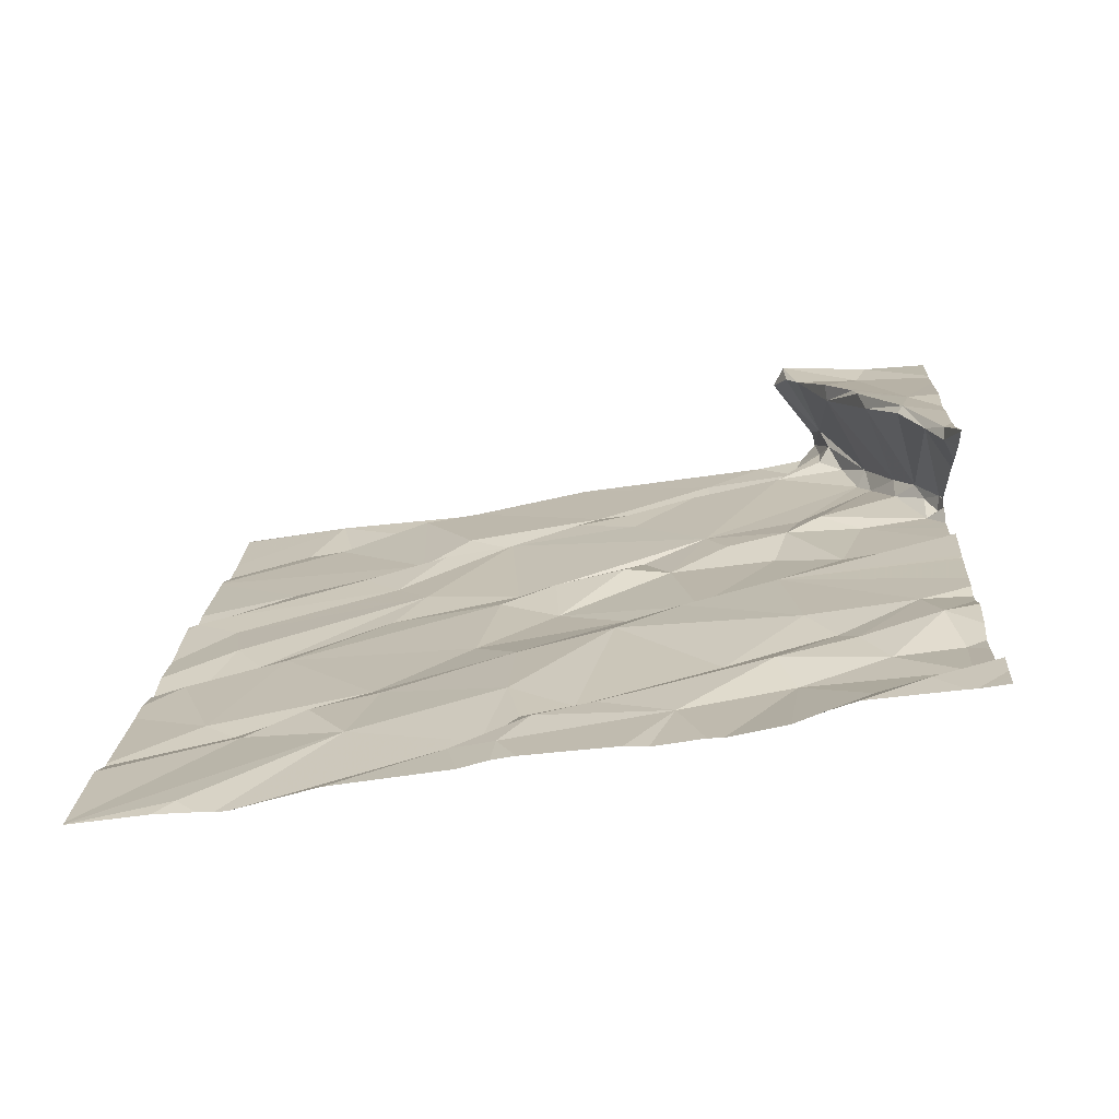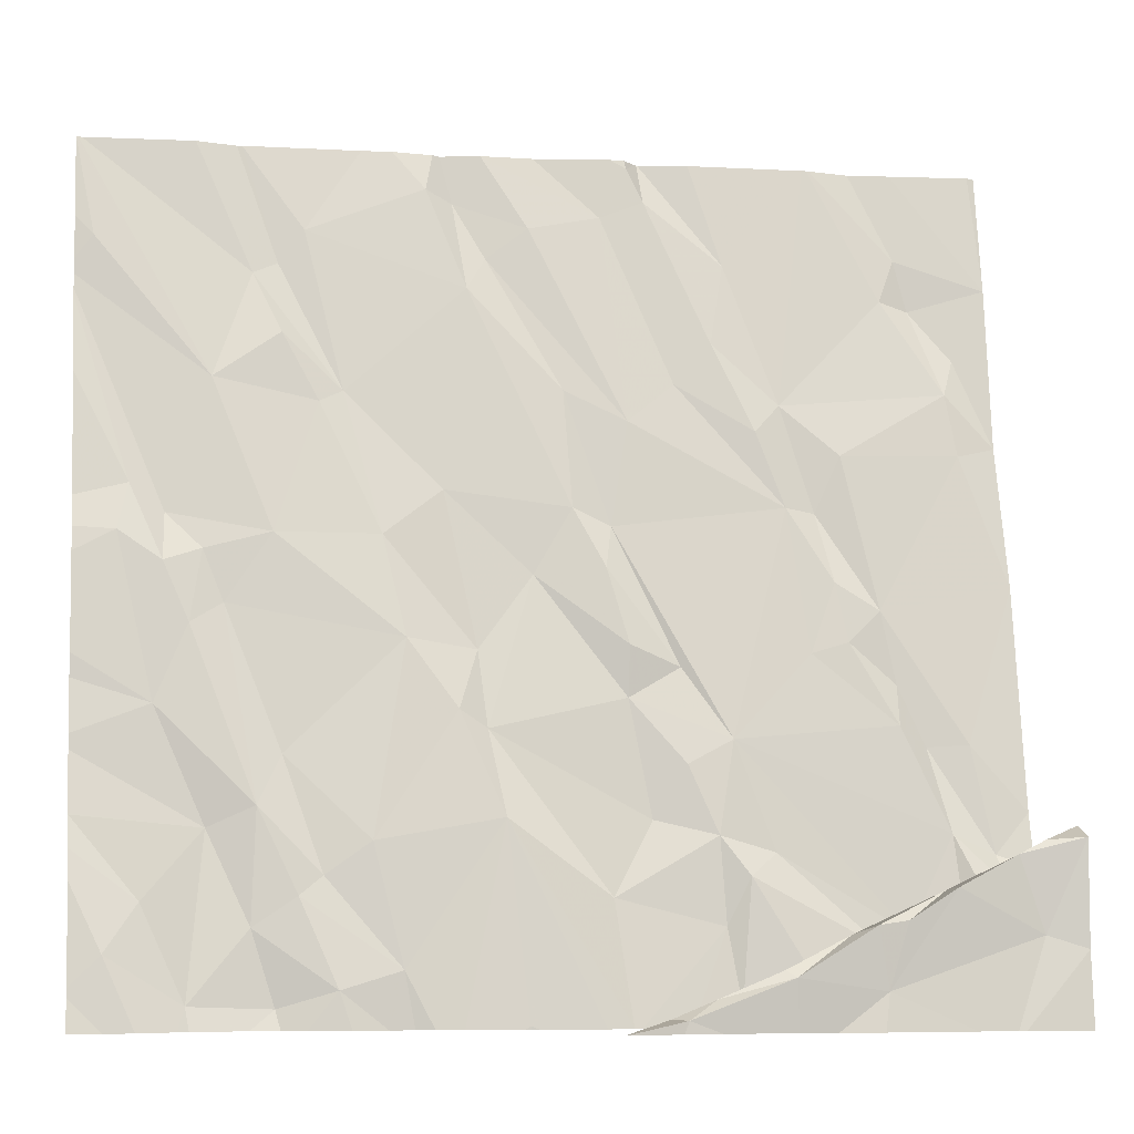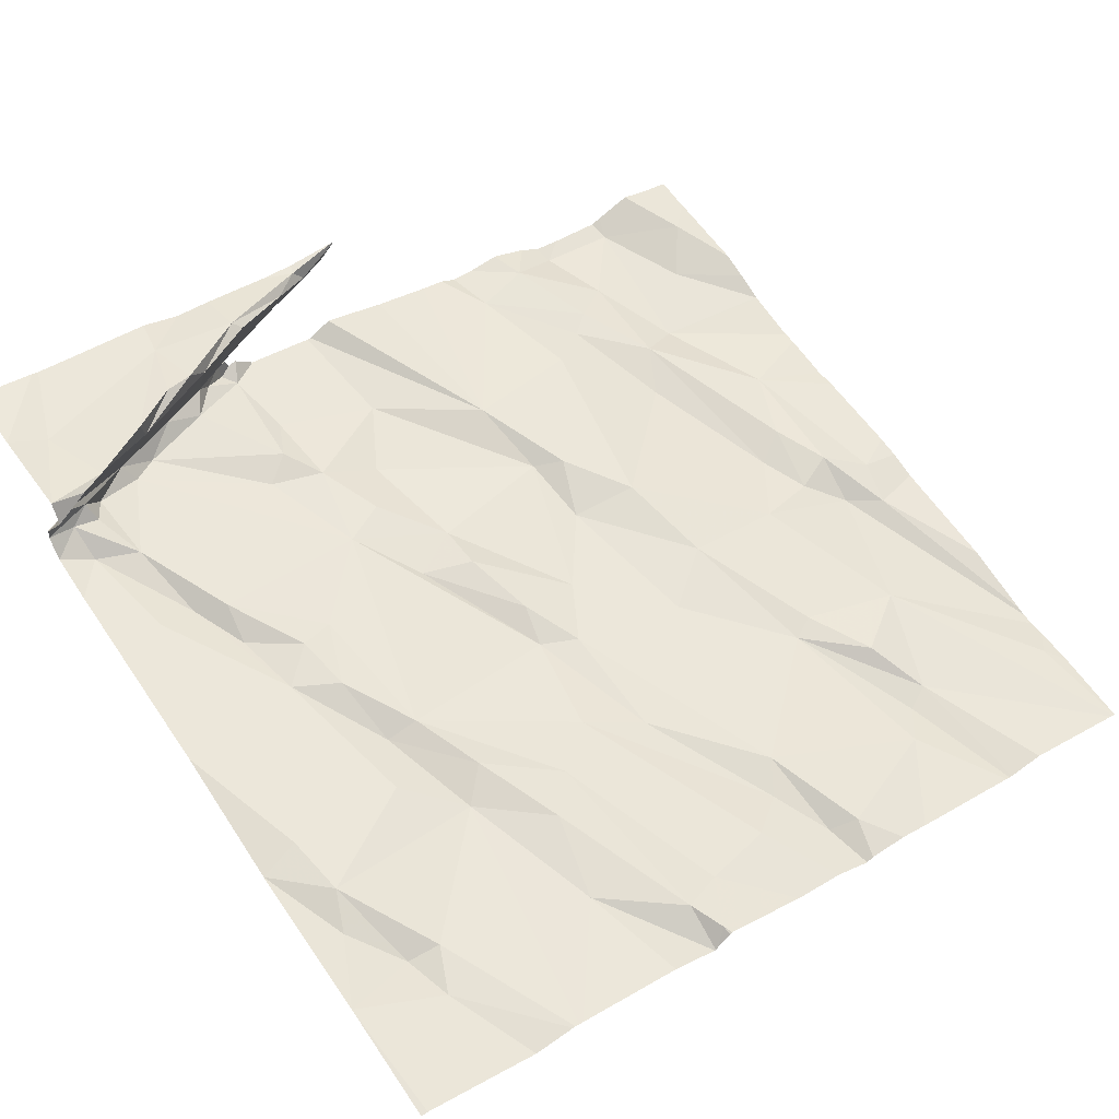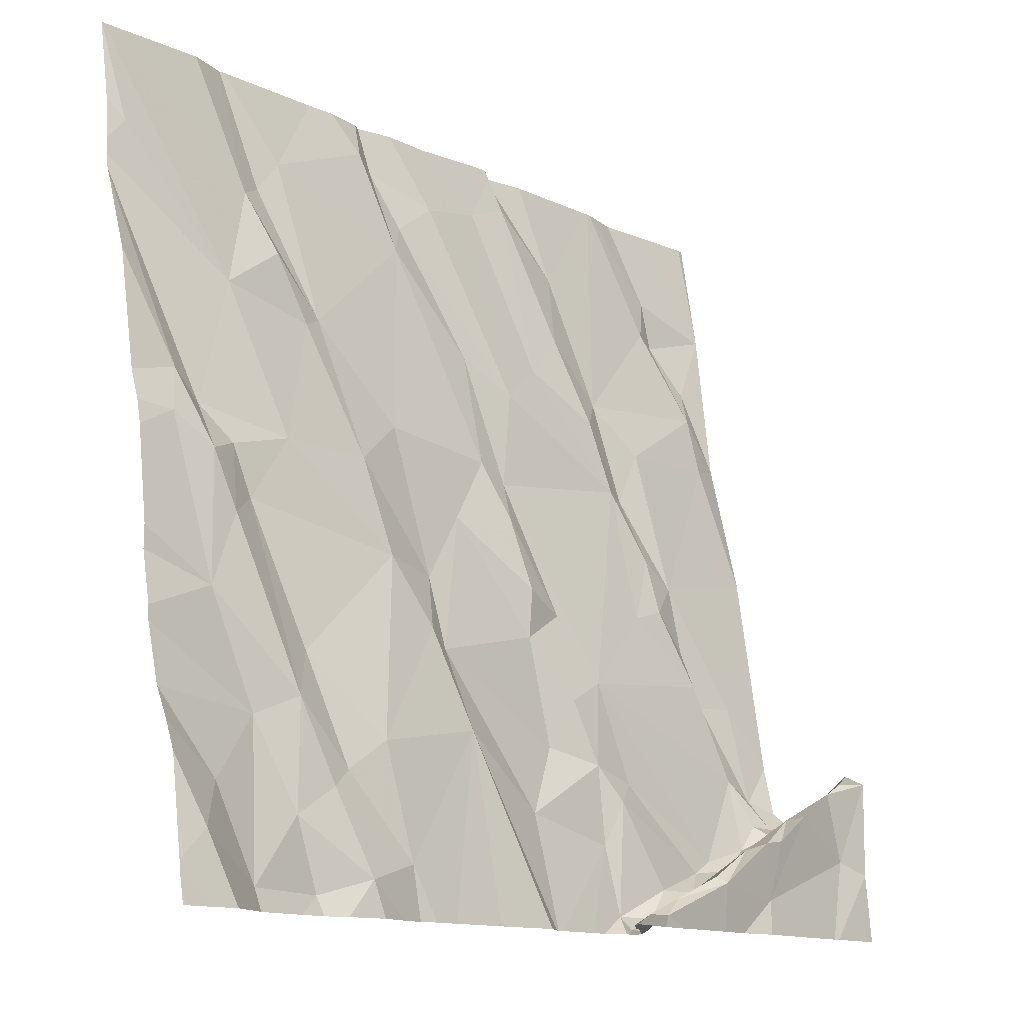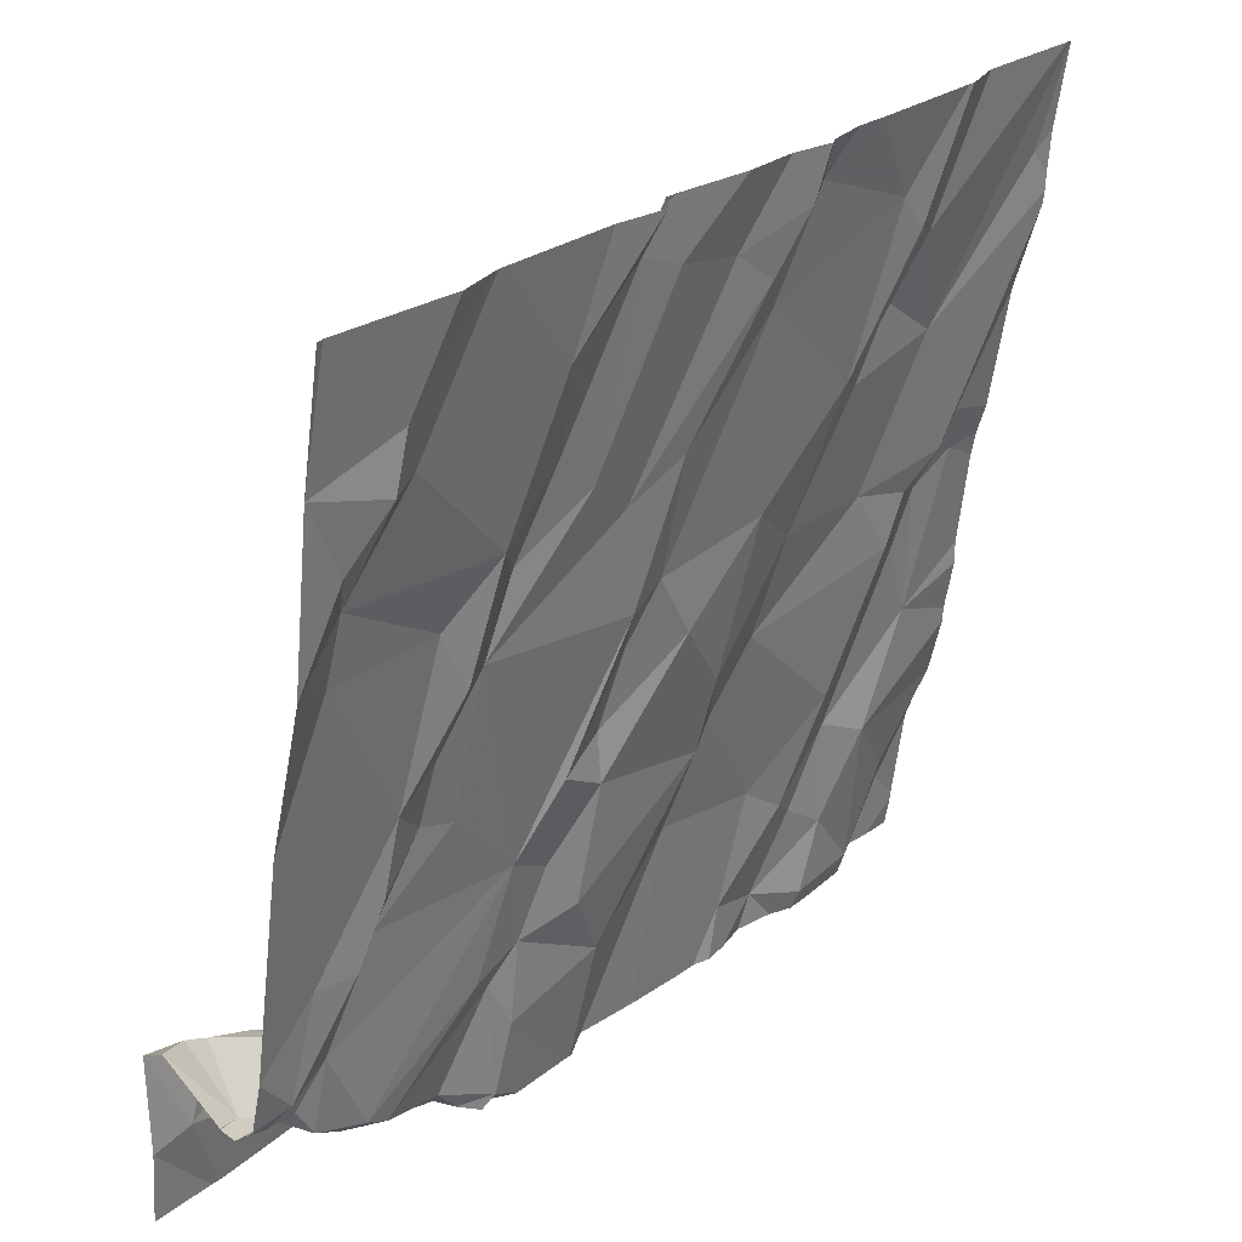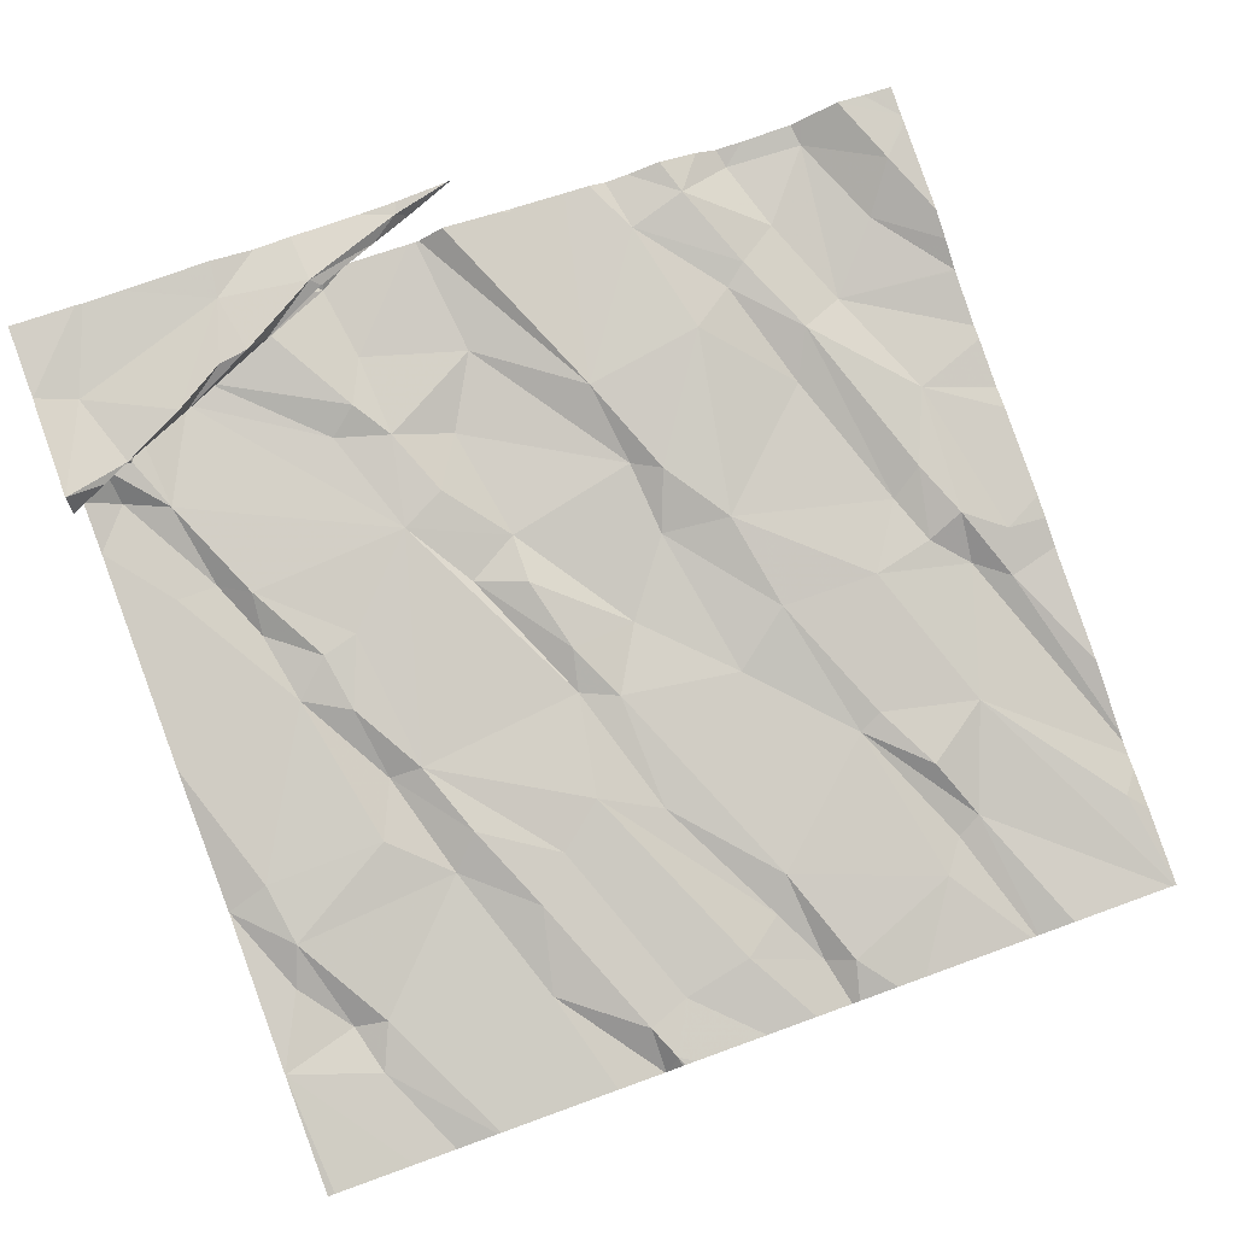
<metadata>
{"format":"obj","ext":"obj","renderer":"f3d","projection":"perspective","resolution":1024,"background":"white","views":[{"elev":12.1,"azim":-86.5,"up":"+Z"},{"elev":-7.3,"azim":-14.6,"up":"+Y"},{"elev":51.3,"azim":145.4,"up":"+Z"},{"elev":-13.1,"azim":-52.8,"up":"+Y"},{"elev":27.9,"azim":125.9,"up":"+Y"},{"elev":79.0,"azim":160.1,"up":"+Z"}]}
</metadata>
<code>
v -119.3 221.2 500
v -118.4 221.2 500
v -118 219.5 500.6
v -118.7 221.2 500
v -119.7 221.2 499.9
v -118.3 219.3 500.6
v -118.3 221.2 500
v -119.1 219.3 500.3
v -118.4 221.2 500
v -119.2 221.2 500
v -118.9 221.2 500
v -118.6 219.3 500.4
v -119.7 221.2 499.9
v -118.6 219.3 500.3
v -118.6 219.4 500.3
v -119.8 221.2 499.9
v -118.4 221.2 500
v -118.8 221.2 500
v -118.2 221.2 500.1
v -119.4 221.2 500
v -119.3 221.2 500
v -118.8 221.2 500
v -120 221.2 499.9
v -119.4 221.2 500
v -118.6 219.4 500.6
v -118.6 219.4 500.4
v -119 221.2 500
v -119.4 219.5 500.2
v -119.8 219.4 500.2
v -119.6 219.4 500.2
v -119.7 221.2 499.9
v -120 221.2 499.9
v -118.5 219.3 500.6
v -119.2 219.8 500.2
v -118.9 219.4 500.5
v -118.8 221.2 500
v -119.2 221.2 500
v -118.7 219.4 500.3
v -119.5 219.4 500.3
v -118.9 219.4 500.6
v -118.8 219.4 500.5
v -118.4 219.4 500.6
v -118 219.7 500.6
v -118.1 219.7 500.6
v -118 219.7 500.5
v -118.1 219.5 500.6
v -118.1 219.9 500.3
v -118 219.8 500.3
v -118 219.7 500.3
v -118.1 219.7 500.3
v -118.1 219.6 500.4
v -118 219.6 500.4
v -118 219.6 500.4
v -118.7 219.5 500.3
v -119.7 219.5 500.2
v -119.8 219.7 500.1
v -118.7 219.3 500.4
v -120 219.5 500.2
v -118.6 219.6 500.3
v -118 219.6 500.4
v -118.3 219.5 500.3
v -118.6 219.7 500.3
v -118.7 219.9 500.2
v -118.7 219.3 500.3
v -118.7 219.3 500.3
v -119.9 220 500.1
v -119.7 219.8 500.2
v -119.7 220.2 500.1
v -119.6 219.9 500.1
v -119.4 219.7 500.2
v -119.5 219.6 500.2
v -118.9 219.6 500.2
v -119.2 220 500.2
v -118.2 219.9 500.3
v -118.3 220.1 500.2
v -118.3 220.2 500.2
v -118.2 219.7 500.6
v -119.8 220.2 500.1
v -118.5 219.4 500.3
v -118.4 219.5 500.3
v -118.3 219.6 500.5
v -118.3 219.5 500.4
v -118.2 219.7 500.3
v -118.1 219.6 500.4
v -118.2 219.6 500.3
v -119.6 219.6 500.2
v -119.9 219.6 500.2
v -120 219.8 500.1
v -118.7 219.7 500.3
v -118.4 219.4 500.4
v -118.1 219.6 500.4
v -118.7 219.5 500.6
v -118.5 219.5 500.6
v -118.5 219.5 500.6
v -118.1 219.6 500.4
v -118.3 220 500.3
v -118.8 219.9 500.2
v -118.8 219.8 500.2
v -118.5 220.1 500.2
v -118.9 220 500.2
v -118.9 220.1 500.2
v -119.4 220.1 500.2
v -119.1 220.3 500.1
v -119.1 219.3 500.3
v -119.2 220 500.2
v -119.2 220.1 500.1
v -118.4 219.6 500.6
v -118.3 219.6 500.6
v -118.8 220.1 500.2
v -118 220.3 500.2
v -118.4 220.3 500.2
v -119.9 220.3 500.1
v -119.8 220.4 500
v -119.8 220.3 500.1
v -119.8 220.7 500
v -119.5 220.7 500.1
v -119.6 220.4 500.1
v -119.5 220.7 500
v -119.3 220.5 500.1
v -119.4 220.4 500.1
v -119.2 220.9 500
v -119.6 220.8 500
v -118.1 220.7 500.2
v -118.5 220.7 500.1
v -118.3 220.9 500.1
v -118 219.3 500.6
v -119.9 220.5 500
v -118.7 219.3 500.3
v -119.1 219.3 500.3
v -119.7 220.9 500
v -119.9 220.4 500.1
v -118.9 220.3 500.2
v -118.4 220.1 500.2
v -118.5 220.4 500.2
v -118.9 220.4 500.1
v -118.4 220.4 500.2
v -118.4 220.6 500.2
v -118.9 220.6 500.1
v -118.8 220.7 500.1
v -118.1 220.6 500.2
v -118 220.6 500.2
v -118.6 220.6 500.2
v -118.7 220.8 500.1
v -119 220.7 500.1
v -118 221 500.1
v -118.1 220.8 500.1
v -118.6 221 500.1
v -119 220.4 500.1
v -119.2 221 500
v -119.1 219.3 500.3
v -118.2 220.9 500.1
v -120 221 500
v -120 219.3 500.2
v -118.2 219.3 500.6
v -118.2 221 500.1
v -119.1 221.1 500
v -118.9 221.1 500
v -118.8 221.1 500
v -119.2 221.1 500
v -119.3 221.2 500
v -118.8 221.2 500
v -119.5 221 500
v -119.6 221 500
v -120 219.4 500.2
v -120 219.4 500.2
v -118.8 221.2 500
v -120 219.4 500.2
v -120 219.6 500.2
v -120 220 500.1
v -120 219.9 500.1
v -120 219.8 500.1
v -120 219.7 500.2
v -120 219.8 500.1
v -120 219.8 500.1
v -120 219.9 500.1
v -120 220.9 500
v -120 220.7 500
v -120 220.9 499.9
v -120 220.4 500.1
v -120 220.4 500
v -120 220.3 500.1
v -120 220.9 499.9
v -120 220.1 500.1
v -120 221.1 499.9
v -120 221 499.9
v -119.3 219.3 500.3
v -119.3 219.3 500.3
v -119.8 219.3 500.2
v -119.7 219.3 500.2
v -119.1 219.3 500.3
v -119.2 219.3 500.3
v -118.9 219.3 500.5
v -119 219.3 500.5
v -119.8 219.3 500.2
v -118.7 219.3 500.3
v -118.7 219.3 500.3
v -119.5 219.3 500.3
v -119.6 219.3 500.2
v -119.4 219.3 500.3
v -118.8 219.3 500.6
v -118.9 219.3 500.6
v -119.6 219.3 500.2
v -118.8 219.3 500.5
v -119 219.3 500.6
v -118.9 219.3 500.5
v -119 219.3 500.6
v -118.6 219.3 500.6
v -118.2 219.3 500.6
v -118.8 219.3 500.3
v -119.9 219.3 500.3
v -118.6 219.3 500.6
v -118.9 219.3 500.3
v -118.9 219.3 500.3
v -119 219.3 500.3
v -118.9 219.3 500.3
v -120 219.3 500.2
v -120 219.3 500.2
v -120 219.3 500.2
v -118.4 221.2 500
v -118 221.2 500.1
v -118 221.2 500.1
v -118.8 221.2 500
v -120 221.2 499.9
v -120 221.2 499.9
v -120 221.2 499.9
v -120 221.2 499.9
v -120 221.2 499.9
f 165 164 216
f 12 14 128
f 12 15 14
f 227 115 32
f 226 130 16
f 30 29 188
f 225 115 23
f 150 34 191
f 224 184 223
f 223 152 115
f 222 161 36
f 221 145 220
f 128 38 195
f 41 12 57
f 219 125 17
f 204 35 206
f 2 124 125
f 44 43 45
f 154 46 208
f 50 49 48
f 52 51 45
f 53 51 52
f 196 54 209
f 29 55 56
f 191 34 186
f 165 58 167
f 59 54 38
f 38 14 15
f 60 51 53
f 63 62 61
f 35 41 203
f 67 69 68
f 71 70 69
f 26 12 41
f 207 25 211
f 76 75 74
f 46 43 77
f 59 79 80
f 82 81 51
f 84 83 85
f 54 72 212
f 55 86 67
f 29 30 55
f 88 87 56
f 71 86 28
f 39 28 86
f 87 88 171
f 34 28 186
f 70 71 28
f 54 89 72
f 85 83 61
f 34 70 28
f 194 58 210
f 86 71 67
f 198 30 202
f 12 26 15
f 26 79 15
f 187 39 199
f 89 54 59
f 80 90 82
f 83 84 91
f 90 80 79
f 40 41 35
f 23 115 227
f 61 80 82
f 62 59 80
f 92 26 41
f 93 26 92
f 93 94 81
f 91 84 95
f 79 26 90
f 85 82 95
f 51 60 95
f 60 49 91
f 60 91 95
f 77 44 51
f 50 91 49
f 51 95 82
f 51 44 45
f 74 83 50
f 96 63 83
f 97 89 63
f 89 98 72
f 97 98 89
f 79 59 38
f 89 62 63
f 89 59 62
f 80 61 62
f 212 34 215
f 47 74 50
f 48 47 50
f 74 47 76
f 96 74 75
f 74 96 83
f 96 99 63
f 100 97 63
f 77 51 81
f 100 73 98
f 98 97 100
f 34 8 190
f 68 69 102
f 67 78 66
f 100 103 73
f 190 8 104
f 87 29 56
f 56 66 170
f 173 56 175
f 168 87 172
f 73 72 98
f 67 66 56
f 67 71 69
f 102 69 70
f 105 102 70
f 73 105 34
f 34 72 73
f 34 105 70
f 38 15 79
f 92 41 25
f 42 94 25
f 90 81 82
f 46 42 6
f 90 26 93
f 25 40 200
f 108 107 42
f 42 46 108
f 63 109 100
f 93 25 94
f 77 108 46
f 81 108 77
f 108 81 107
f 55 30 39
f 44 77 43
f 43 46 3
f 50 83 91
f 67 56 55
f 86 55 39
f 81 90 93
f 94 42 107
f 82 85 61
f 84 85 95
f 94 107 81
f 58 29 87
f 106 105 73
f 41 40 25
f 61 83 63
f 92 25 93
f 110 76 47
f 113 112 114
f 116 115 117
f 119 118 120
f 115 113 117
f 118 122 116
f 123 125 124
f 31 163 13
f 176 113 178
f 179 127 180
f 132 101 109
f 76 111 133
f 133 75 76
f 111 99 133
f 111 134 99
f 135 132 109
f 63 135 109
f 132 103 101
f 137 136 76
f 63 99 134
f 135 134 138
f 135 63 134
f 139 138 134
f 136 134 111
f 137 140 123
f 141 140 110
f 143 142 124
f 135 138 144
f 76 110 140
f 141 145 146
f 123 141 146
f 124 142 136
f 142 134 136
f 136 137 124
f 124 137 123
f 143 139 142
f 124 147 143
f 148 144 121
f 137 76 140
f 117 120 116
f 103 132 148
f 120 102 106
f 119 103 148
f 118 116 120
f 149 121 144
f 102 120 117
f 114 112 78
f 189 30 188
f 68 102 117
f 113 114 117
f 106 103 119
f 119 120 106
f 122 130 115
f 116 122 115
f 178 115 182
f 121 119 148
f 118 119 121
f 66 78 112
f 66 112 131
f 68 114 78
f 66 131 181
f 102 105 106
f 148 135 144
f 123 140 141
f 68 117 114
f 131 112 127
f 134 142 139
f 76 136 111
f 123 146 151
f 113 127 112
f 188 29 194
f 135 148 132
f 100 101 103
f 19 145 221
f 75 133 96
f 133 99 96
f 110 47 48
f 109 101 100
f 68 78 67
f 103 106 73
f 187 28 39
f 158 147 166
f 160 159 21
f 10 156 37
f 37 157 27
f 27 161 11
f 157 158 161
f 149 156 159
f 24 160 20
f 159 160 121
f 7 145 19
f 161 158 18
f 163 162 13
f 121 149 159
f 115 130 32
f 182 152 185
f 121 162 118
f 118 162 163
f 163 130 118
f 5 163 31
f 9 124 2
f 121 160 162
f 2 125 219
f 151 125 123
f 147 158 143
f 158 157 139
f 138 139 157
f 157 156 138
f 125 155 17
f 145 151 146
f 145 155 151
f 143 158 139
f 155 125 151
f 130 122 118
f 138 156 149
f 144 138 149
f 20 160 1
f 186 28 187
f 210 165 217
f 167 58 168
f 33 42 207
f 17 155 7
f 168 58 87
f 7 155 145
f 169 66 183
f 170 66 169
f 6 42 33
f 65 12 64
f 171 88 174
f 172 87 171
f 9 147 124
f 173 88 56
f 174 88 173
f 57 12 65
f 175 56 170
f 104 8 129
f 176 127 113
f 177 127 176
f 5 130 163
f 64 12 128
f 178 113 115
f 179 131 127
f 128 14 38
f 180 127 177
f 181 131 179
f 24 162 160
f 129 8 150
f 182 115 152
f 183 66 181
f 150 8 34
f 184 152 223
f 153 164 218
f 223 115 225
f 154 3 46
f 13 162 24
f 126 3 154
f 185 152 184
f 192 35 205
f 193 35 192
f 11 161 222
f 194 29 58
f 195 38 196
f 27 157 161
f 196 38 54
f 197 39 198
f 37 156 157
f 198 39 30
f 199 39 197
f 200 40 201
f 10 159 156
f 22 161 18
f 201 40 204
f 202 30 189
f 203 41 57
f 36 161 22
f 204 40 35
f 205 35 203
f 1 160 21
f 206 35 193
f 21 159 10
f 207 42 25
f 208 46 6
f 209 54 213
f 210 58 165
f 18 158 166
f 16 130 5
f 211 25 200
f 212 72 34
f 213 54 212
f 32 130 226
f 214 34 190
f 215 34 214
f 4 147 9
f 216 164 153
f 217 165 216
f 166 147 4

</code>
